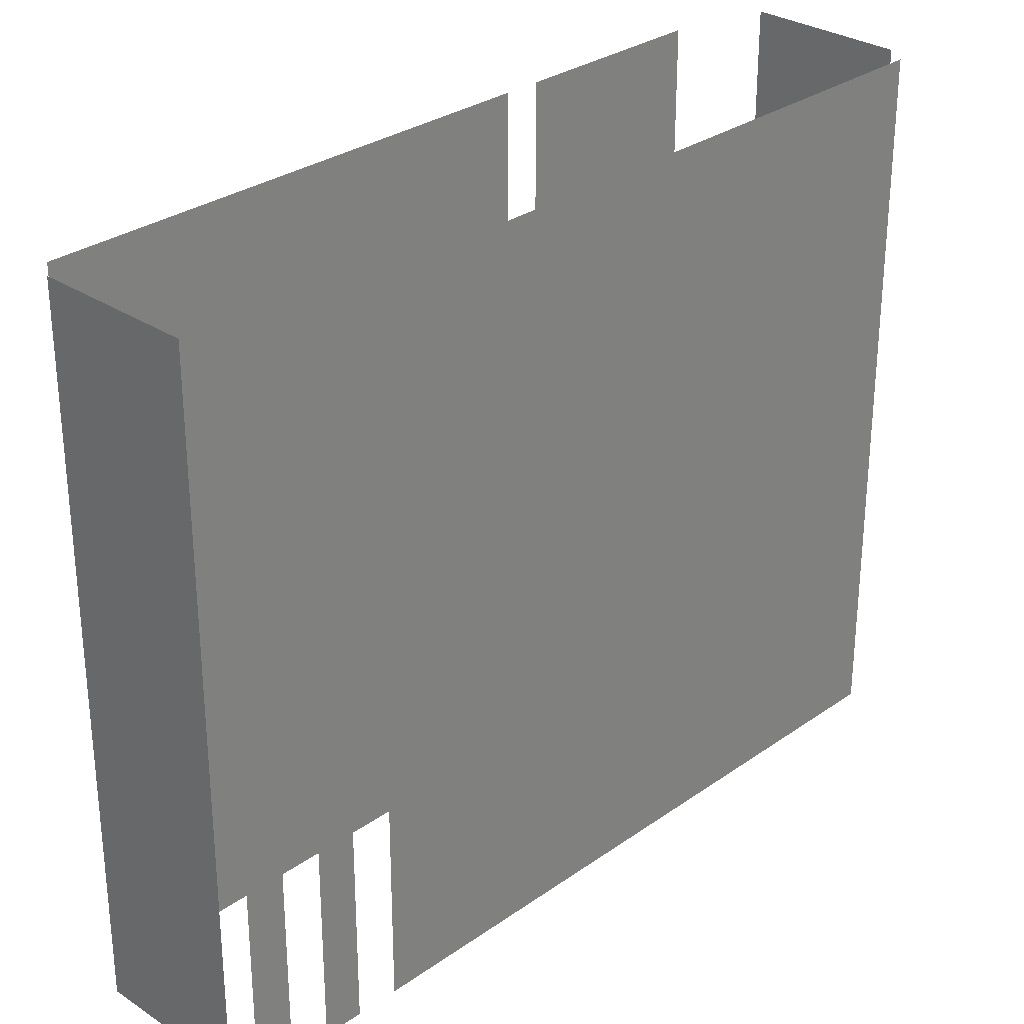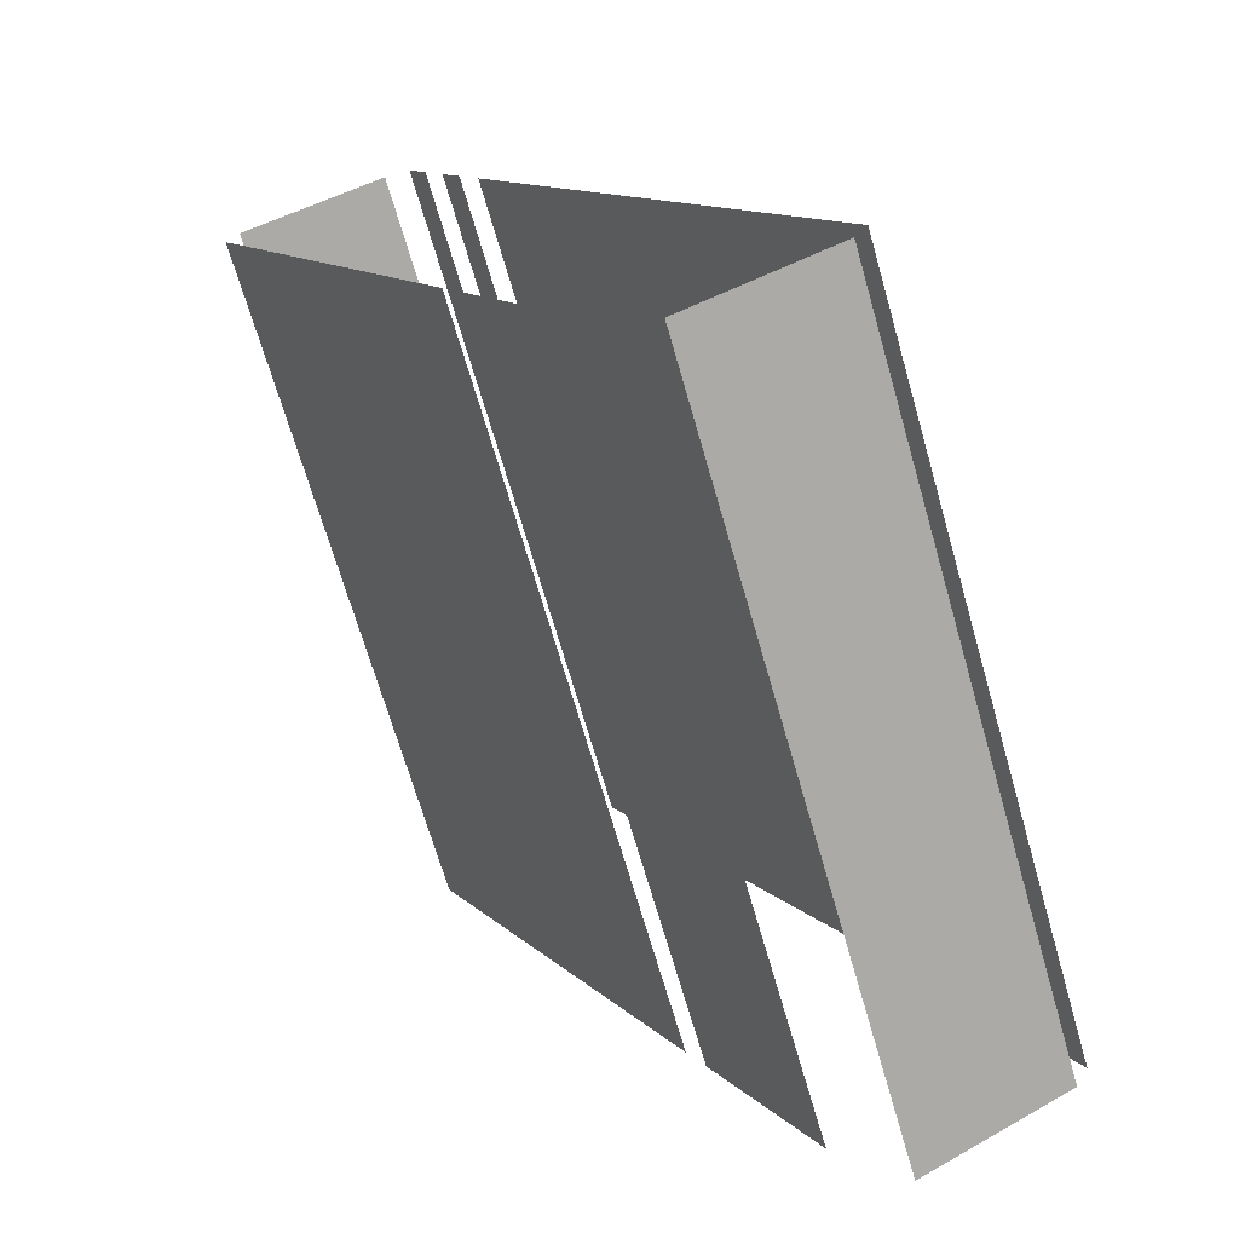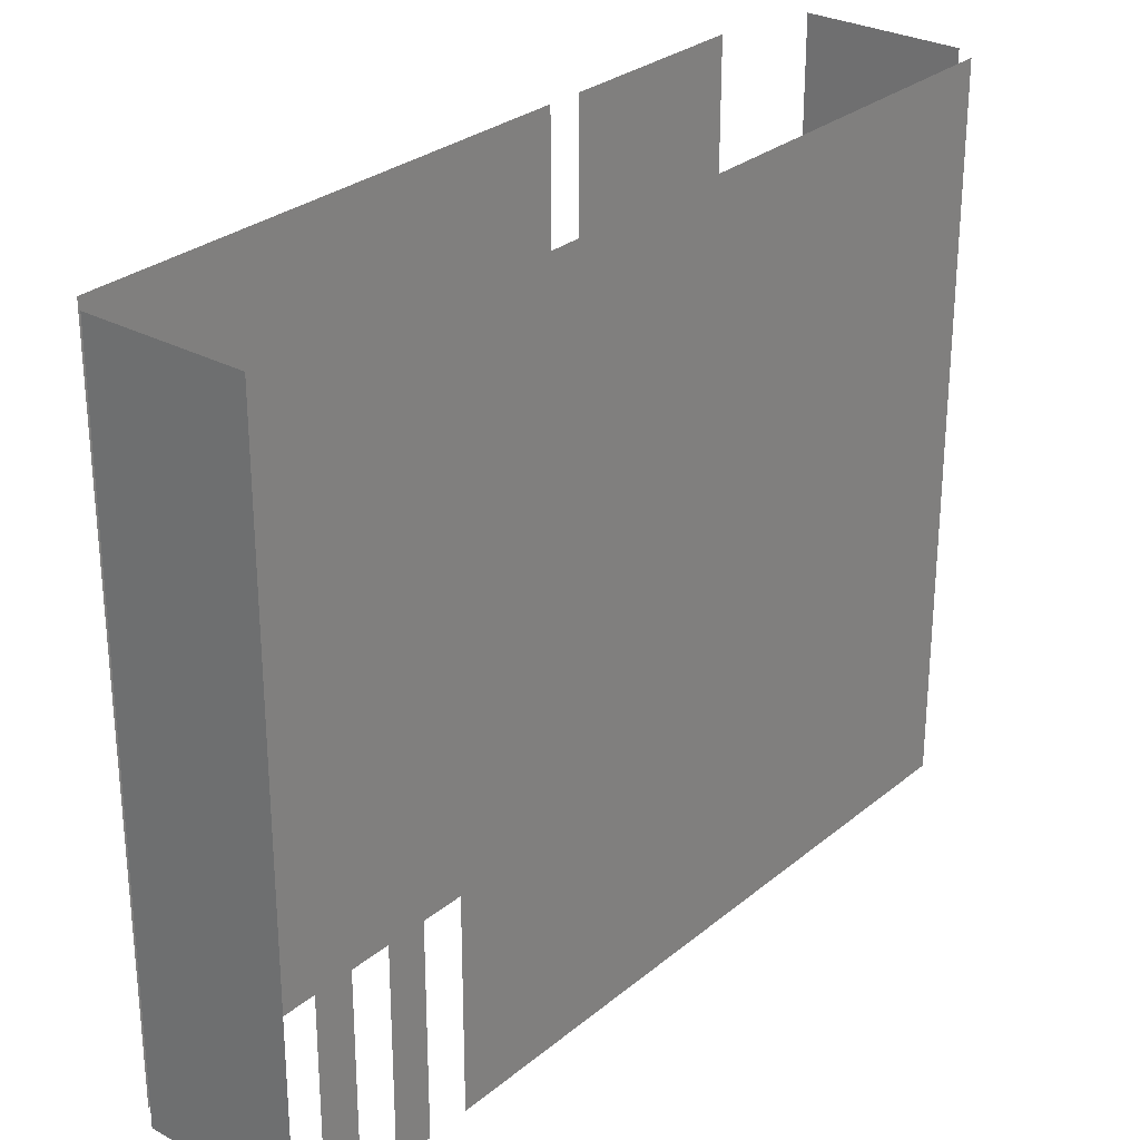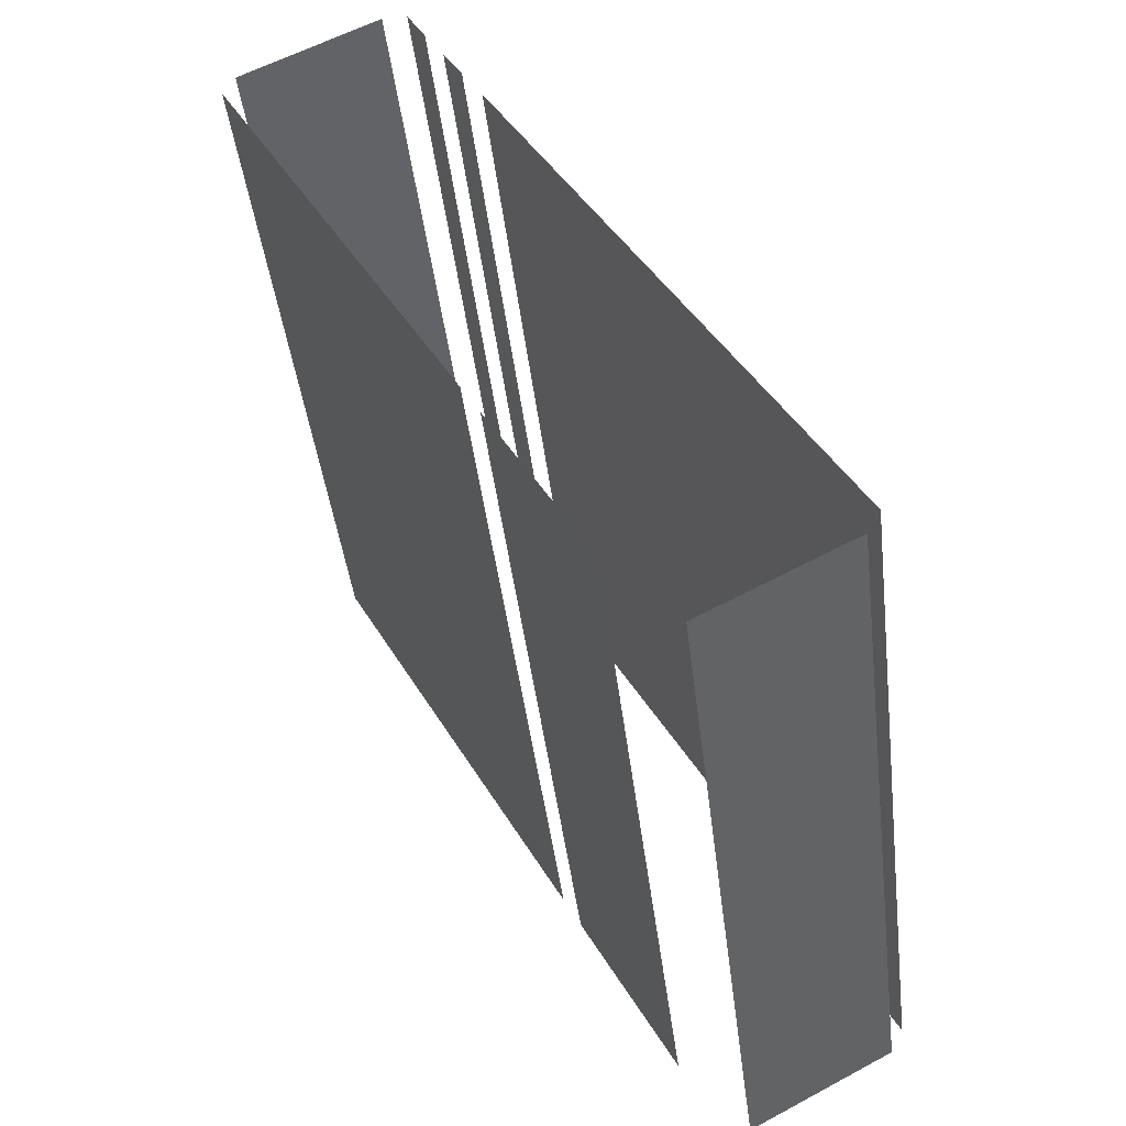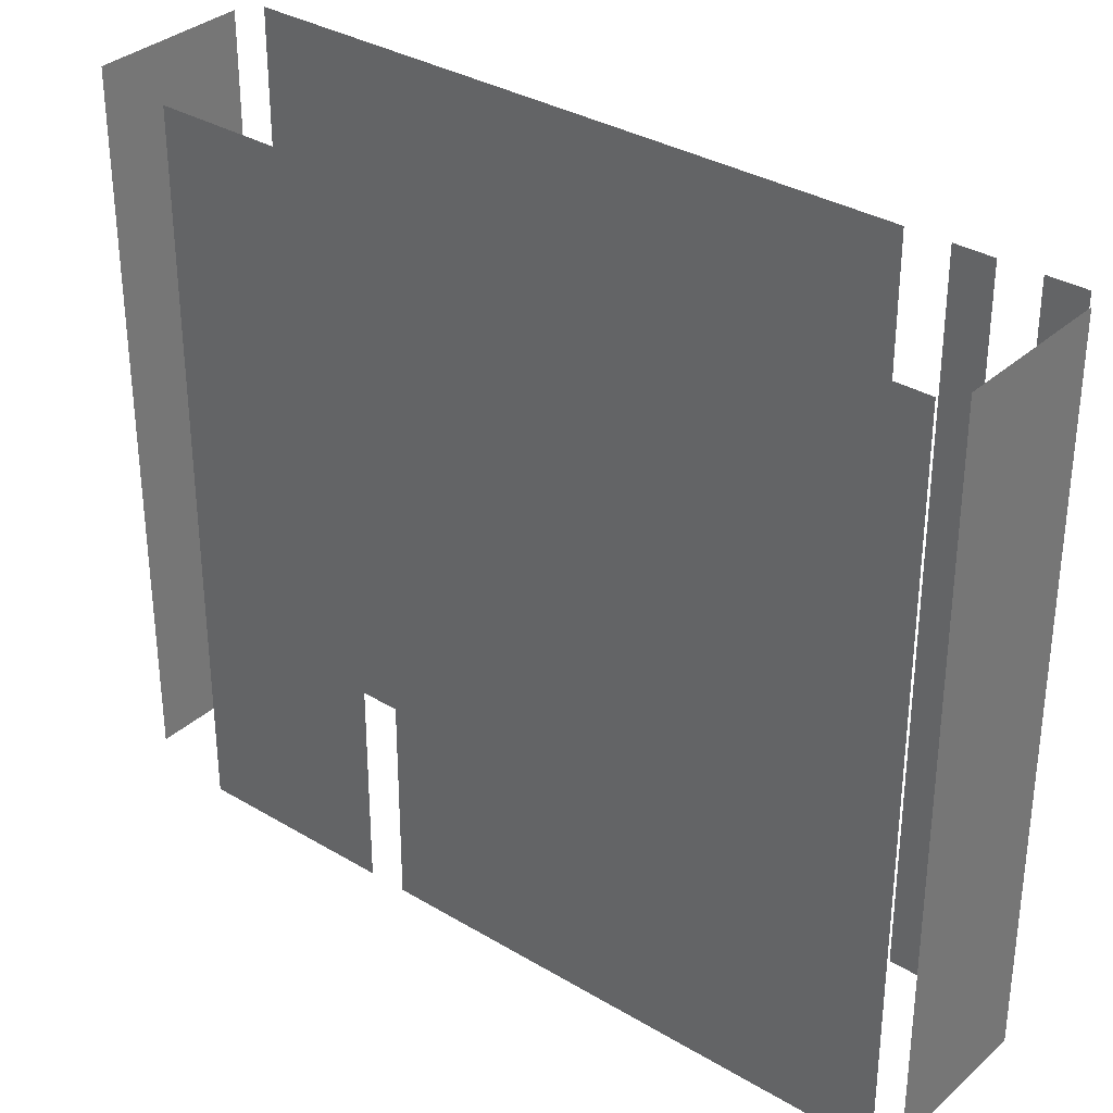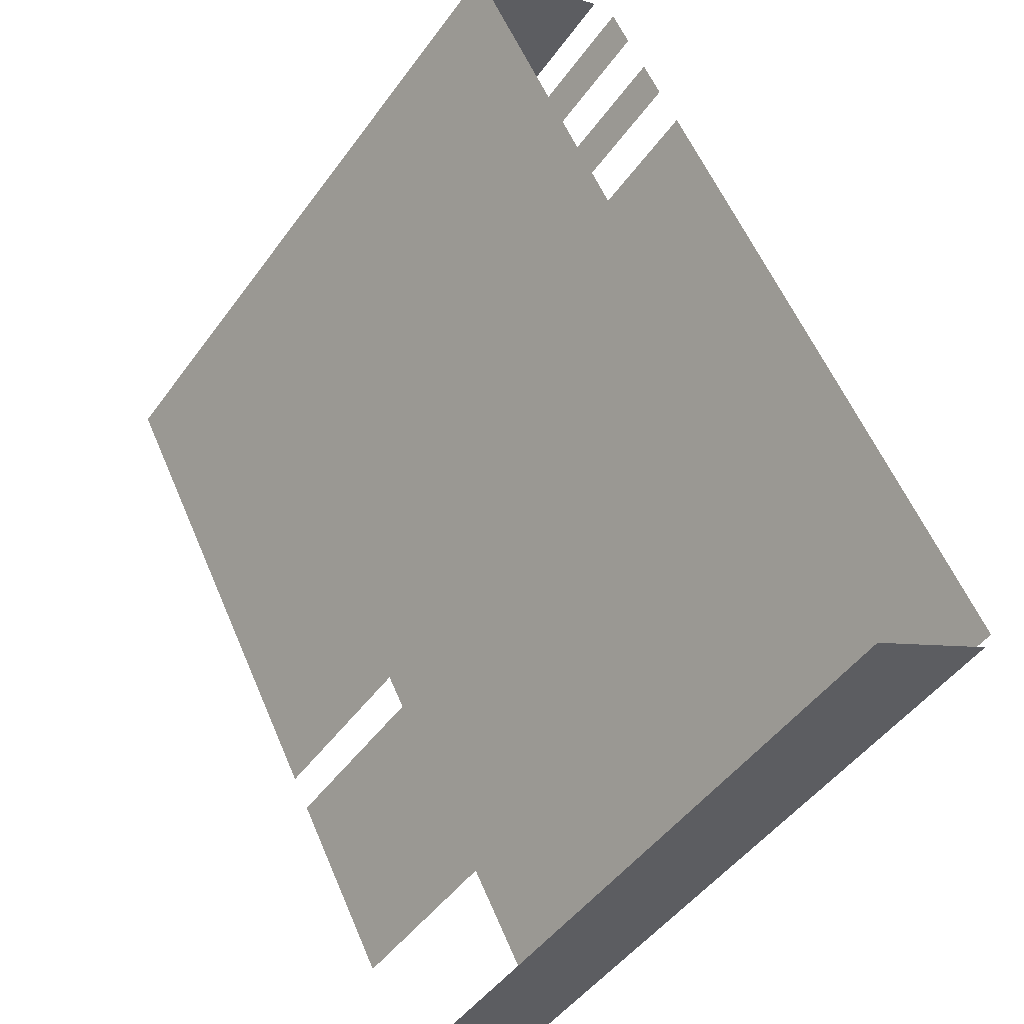
<metadata>
{"format":"obj","ext":"obj","renderer":"f3d","projection":"perspective","resolution":1024,"background":"white","views":[{"elev":29.8,"azim":-164.2,"up":"+Z"},{"elev":-69.2,"azim":-163.9,"up":"+Y"},{"elev":28.4,"azim":-169.1,"up":"+Z"},{"elev":-44.1,"azim":-173.1,"up":"+Y"},{"elev":33.4,"azim":101.1,"up":"+Z"},{"elev":-48.9,"azim":145.4,"up":"+Y"}]}
</metadata>
<code>
o geometryt000010000010000110010110000110000110100000100100st83
v 503.7 -313.9 635.2
v 503.7 -313.9 612.8
v 508.2 -316.3 612.8
v 508.2 -316.3 635.2
v 513.5 -294.5 635.2
v 513.5 -294.5 612.8
v 503.4 -313.2 612.8
v 503.4 -313.2 635.2
v 511 -312.4 635.2
v 510.2 -313.9 612.8
v 513.2 -308.4 612.8
v 510.5 -313.4 635.2
v 510.2 -313.9 635.2
v 513.2 -308.4 635.2
v 517.6 -300.2 635.2
v 513.7 -307.4 612.8
v 521.4 -293.1 612.8
v 513.7 -307.4 635.2
v 520.6 -294.6 635.2
v 521.4 -293.1 635.2
v 519.6 -296.6 635.2
v 518.3 -299 635.2
v 514.7 -292.2 612.8
v 514.1 -293.3 612.8
v 514.1 -293.3 635.2
v 514.7 -292.2 635.2
v 515.9 -290 612.8
v 515.3 -291.1 612.8
v 515.3 -291.1 635.2
v 515.9 -290 635.2
v 521.1 -292.3 612.8
v 516.7 -289.9 612.8
v 516.7 -289.9 635.2
v 521.1 -292.3 635.2
f 1 2 3
f 1 3 4
f 5 6 7
f 5 7 8
f 9 10 11
f 12 10 9
f 13 10 12
f 9 11 14
f 15 16 17
f 18 16 15
f 19 17 20
f 19 21 17
f 21 22 17
f 22 15 17
f 23 24 25
f 26 23 25
f 27 28 29
f 30 27 29
f 31 32 33
f 34 31 33

</code>
